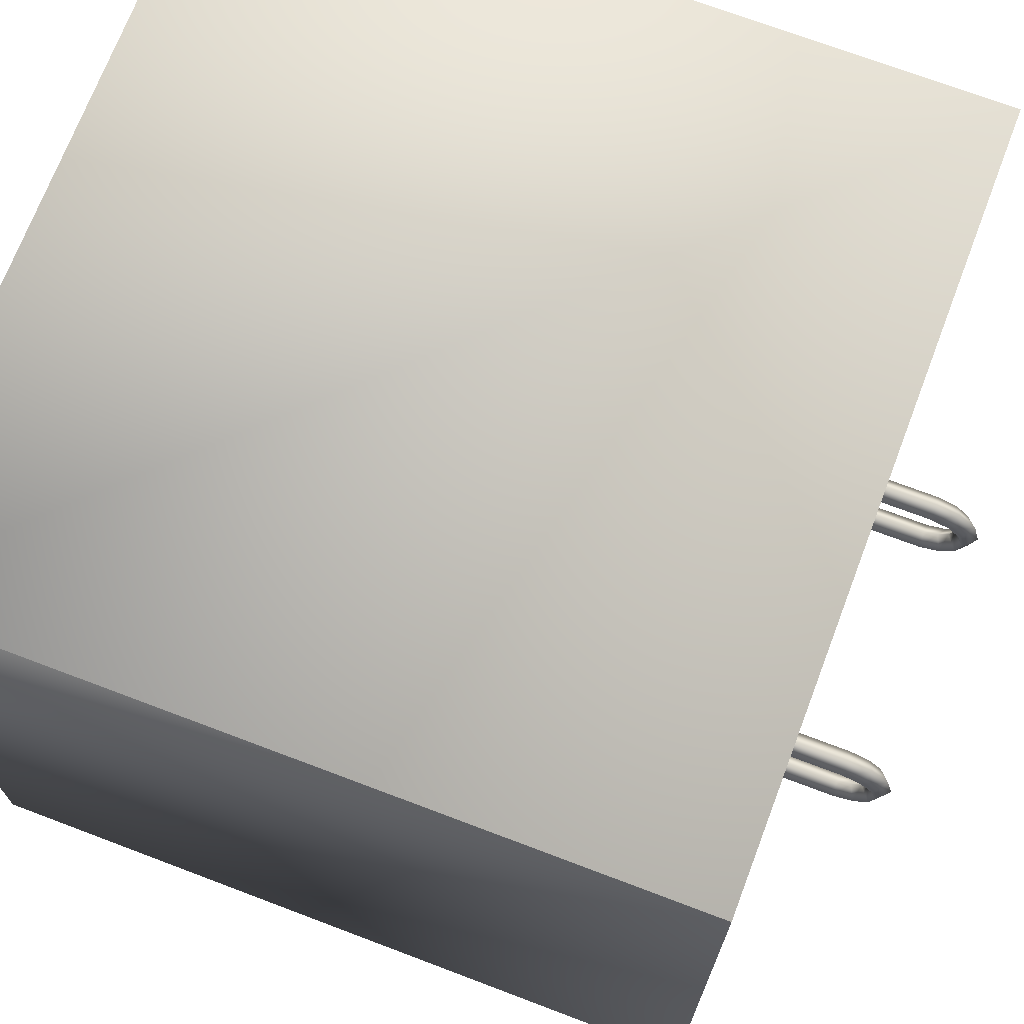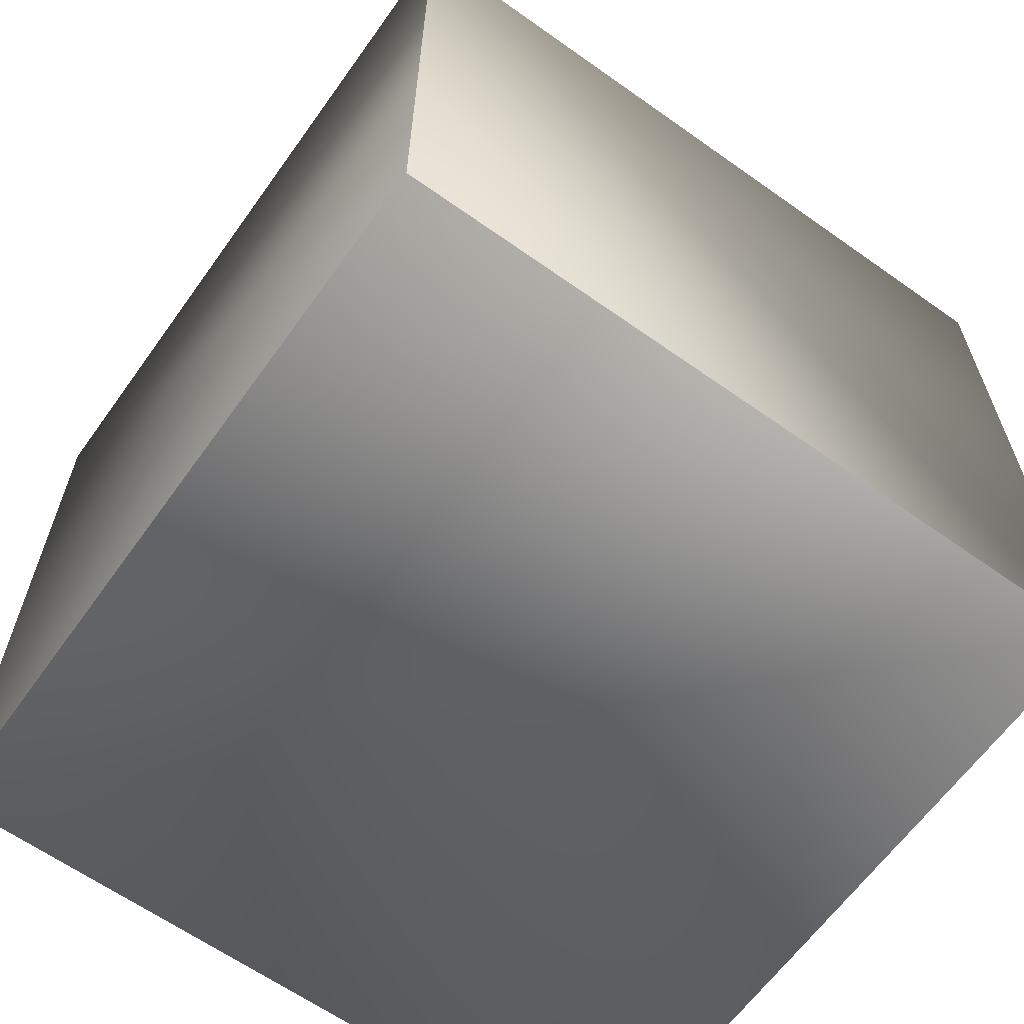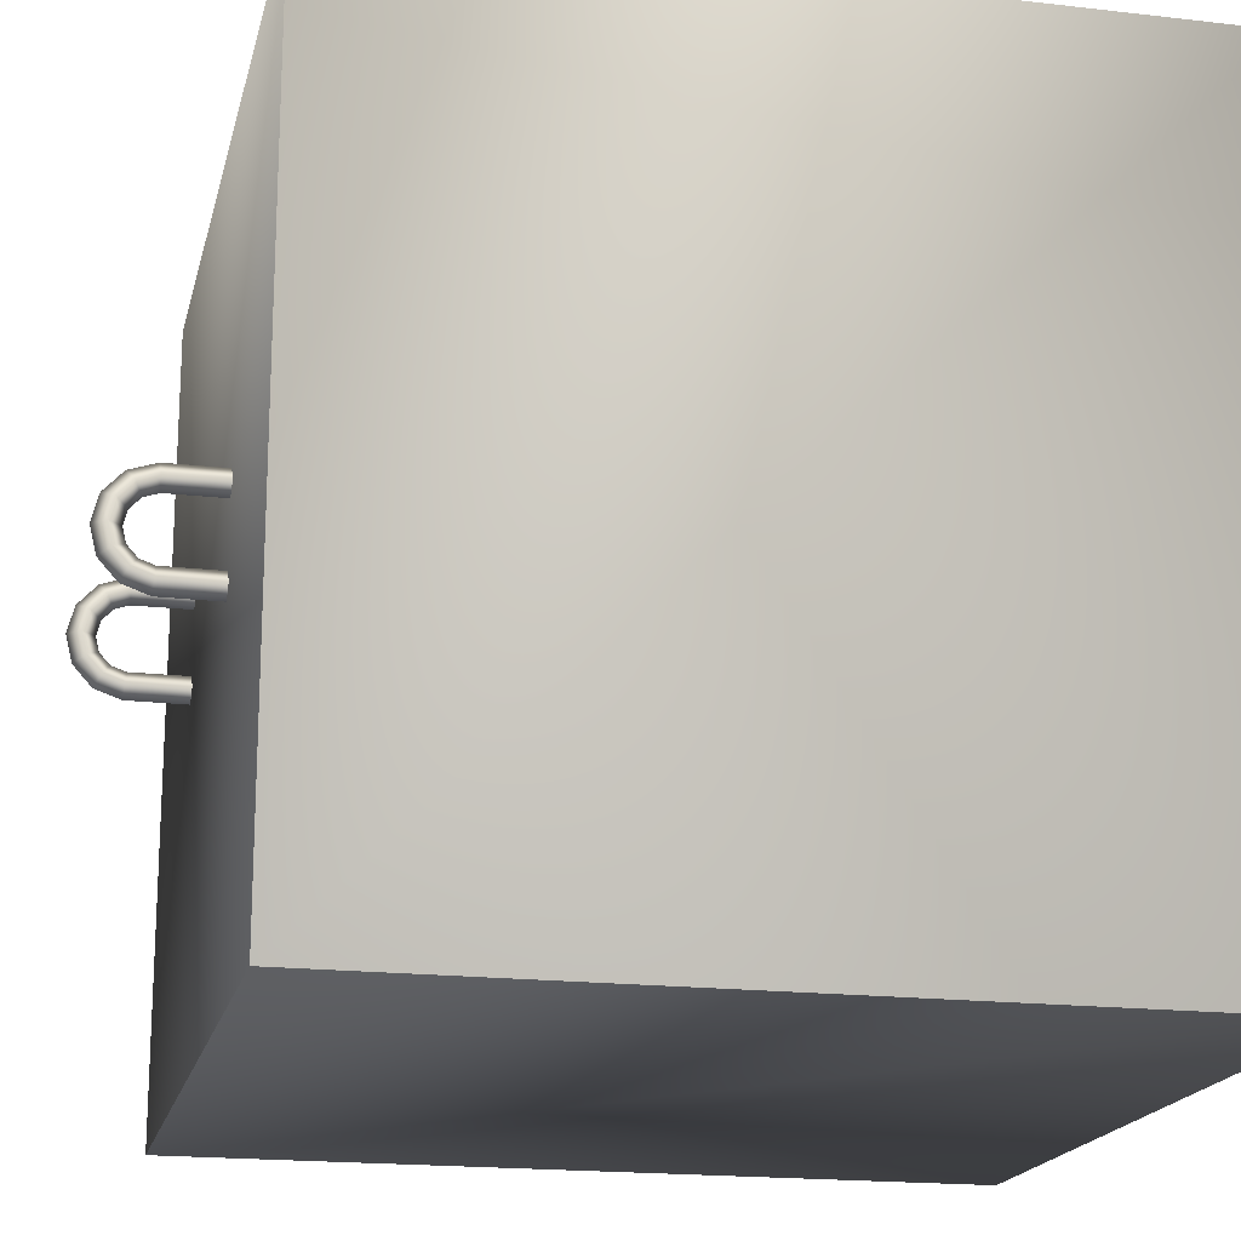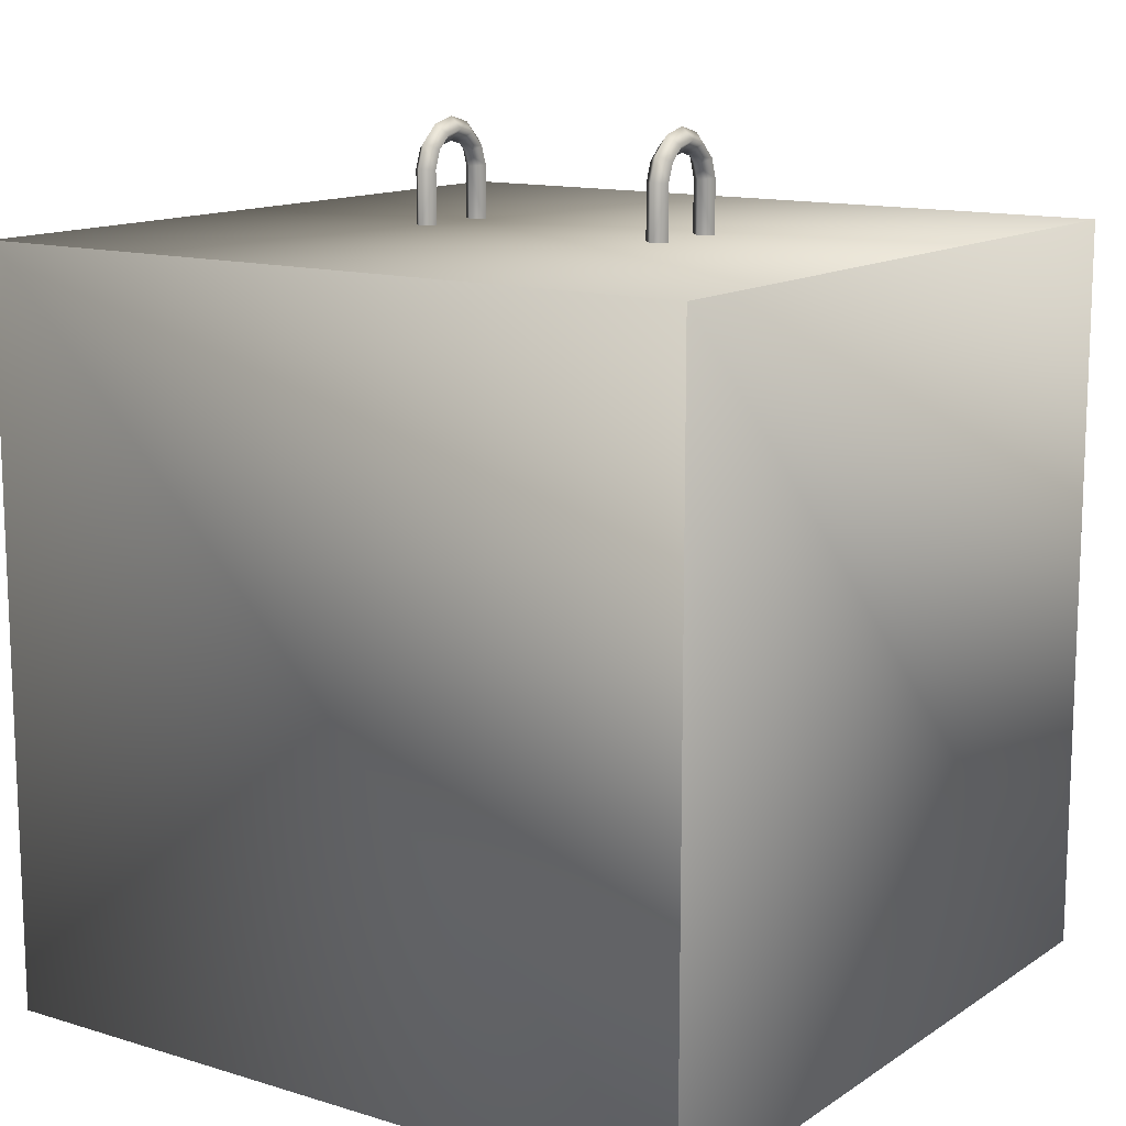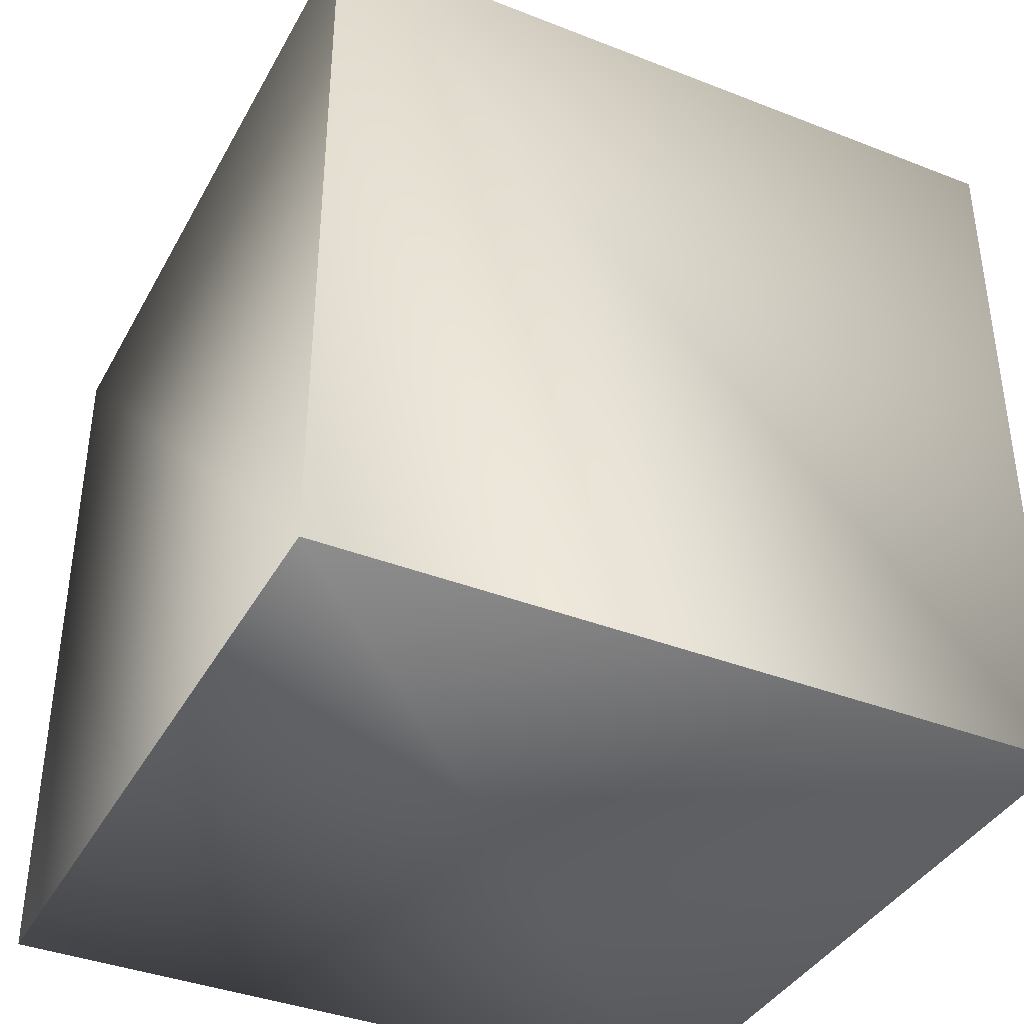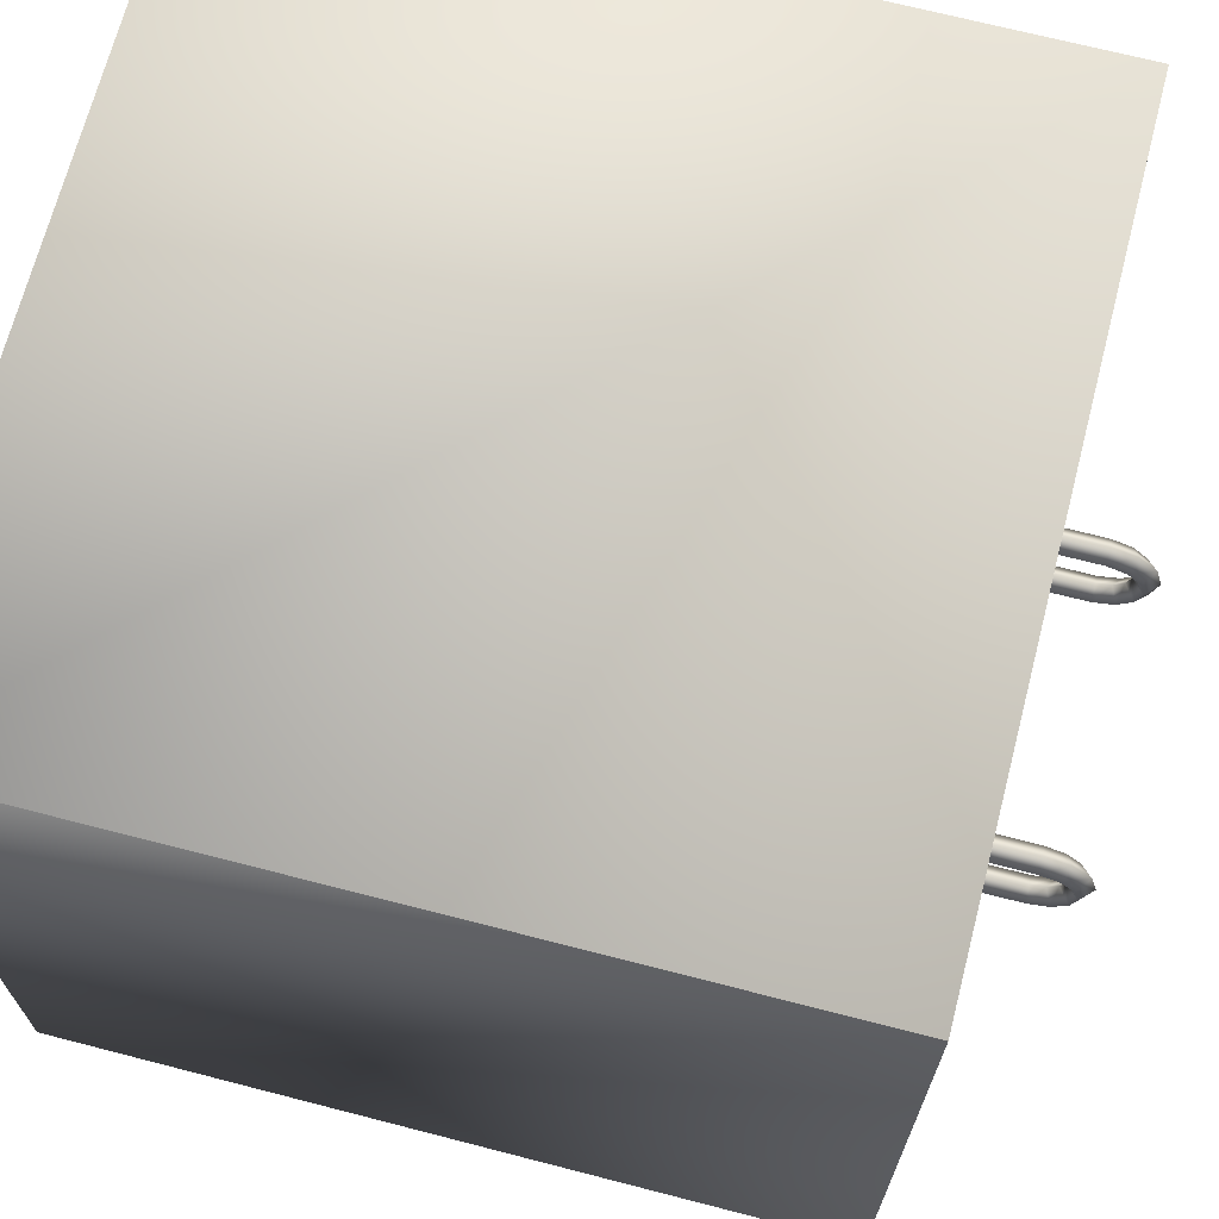
<metadata>
{"format":"obj","ext":"obj","renderer":"f3d","projection":"perspective","resolution":1024,"background":"white","views":[{"elev":70.9,"azim":110.8,"up":"+Z"},{"elev":-63.5,"azim":-35.6,"up":"+Y"},{"elev":-18.4,"azim":-102.7,"up":"+Z"},{"elev":13.0,"azim":-145.2,"up":"+Y"},{"elev":-38.6,"azim":63.8,"up":"+Y"},{"elev":69.0,"azim":104.5,"up":"+Z"}]}
</metadata>
<code>
v  -30 0.1 -30
v  30 0.1 -30
v  30 0.1 30
v  -30 0.1 30
v  30 62.6 30
v  30 62.6 -30
v  -30 62.6 -30
v  -30 62.6 30
v  30 1.35 31.25
v  30 61.35 31.25
v  -30 61.35 31.25
v  -30 1.35 31.25
v  31.25 1.35 -30
v  31.25 61.35 -30
v  31.25 61.35 30
v  31.25 1.35 30
v  -30 1.35 -31.25
v  -30 61.35 -31.25
v  30 61.35 -31.25
v  30 1.35 -31.25
v  -31.25 1.35 30
v  -31.25 61.35 30
v  -31.25 61.35 -30
v  -31.25 1.35 -30
v  -11 62.06 -4.359
v  -11 67.15 -4.34
v  -10 67.06 -3.345
v  -10 62.06 -3.359
v  -12 62.06 -3.359
v  -12 67.06 -3.345
v  -11 62.06 -2.359
v  -11 66.97 -2.349
v  -11 69.17 -3.627
v  -10 68.61 -2.795
v  -12 68.61 -2.795
v  -11 68.06 -1.963
v  -11 70.6 -2.038
v  -10 69.72 -1.57
v  -12 69.72 -1.57
v  -11 68.83 -1.103
v  -11 71.11 0.0424
v  -10 70.11 0.0327
v  -12 70.11 0.0327
v  -11 69.11 0.0229
v  -11 70.56 2.112
v  -10 69.69 1.628
v  -12 69.69 1.628
v  -11 68.81 1.143
v  -11 69.1 3.673
v  -10 68.56 2.83
v  -12 68.56 2.83
v  -11 68.02 1.988
v  -11 67.06 4.348
v  -10 66.99 3.35
v  -12 66.99 3.35
v  -11 66.92 2.353
v  -11 61.99 4.359
v  -10 61.99 3.359
v  -12 61.99 3.359
v  -11 61.99 2.359
v  11 62.06 -4.359
v  11 67.15 -4.34
v  12 67.06 -3.345
v  12 62.06 -3.359
v  10 62.06 -3.359
v  10 67.06 -3.345
v  11 62.06 -2.359
v  11 66.97 -2.349
v  11 69.17 -3.627
v  12 68.61 -2.795
v  10 68.61 -2.795
v  11 68.06 -1.963
v  11 70.6 -2.038
v  12 69.72 -1.57
v  10 69.72 -1.57
v  11 68.83 -1.103
v  11 71.11 0.0424
v  12 70.11 0.0327
v  10 70.11 0.0327
v  11 69.11 0.0229
v  11 70.56 2.112
v  12 69.69 1.628
v  10 69.69 1.628
v  11 68.81 1.143
v  11 69.1 3.673
v  12 68.56 2.83
v  10 68.56 2.83
v  11 68.02 1.988
v  11 67.06 4.348
v  12 66.99 3.35
v  10 66.99 3.35
v  11 66.92 2.353
v  11 61.99 4.359
v  12 61.99 3.359
v  10 61.99 3.359
v  11 61.99 2.359
g Barrier_cube
f 1 2 3 4
f 5 6 7 8
f 9 10 11 12
f 13 14 15 16
f 17 18 19 20
f 21 22 23 24
f 12 21 4
f 3 16 9
f 24 17 1
f 2 20 13
f 11 8 22
f 15 5 10
f 23 7 18
f 19 6 14
f 21 24 1 4
f 17 20 2 1
f 13 16 3 2
f 9 12 4 3
f 11 10 5 8
f 15 14 6 5
f 19 18 7 6
f 23 22 8 7
f 16 15 10 9
f 22 21 12 11
f 20 19 14 13
f 24 23 18 17
f 25 26 27 28
f 25 29 30 26
f 29 31 32 30
f 28 27 32 31
f 26 33 34 27
f 30 35 33 26
f 32 36 35 30
f 27 34 36 32
f 33 37 38 34
f 35 39 37 33
f 36 40 39 35
f 34 38 40 36
f 37 41 42 38
f 39 43 41 37
f 40 44 43 39
f 38 42 44 40
f 41 45 46 42
f 43 47 45 41
f 44 48 47 43
f 42 46 48 44
f 45 49 50 46
f 47 51 49 45
f 48 52 51 47
f 46 50 52 48
f 49 53 54 50
f 51 55 53 49
f 52 56 55 51
f 50 54 56 52
f 54 53 57 58
f 55 59 57 53
f 56 60 59 55
f 56 54 58 60
f 61 62 63 64
f 61 65 66 62
f 65 67 68 66
f 64 63 68 67
f 62 69 70 63
f 66 71 69 62
f 68 72 71 66
f 63 70 72 68
f 69 73 74 70
f 71 75 73 69
f 72 76 75 71
f 70 74 76 72
f 73 77 78 74
f 75 79 77 73
f 76 80 79 75
f 74 78 80 76
f 77 81 82 78
f 79 83 81 77
f 80 84 83 79
f 78 82 84 80
f 81 85 86 82
f 83 87 85 81
f 84 88 87 83
f 82 86 88 84
f 85 89 90 86
f 87 91 89 85
f 88 92 91 87
f 86 90 92 88
f 90 89 93 94
f 91 95 93 89
f 92 96 95 91
f 92 90 94 96
v  -31.28 0.0673 -31.28
v  31.28 0.0673 -31.28
v  31.28 0.0673 31.28
v  -31.28 0.0673 31.28
v  31.28 62.63 31.28
v  31.28 62.63 -31.28
v  -31.28 62.63 -31.28
v  -31.28 62.63 31.28
g Barrier_cube_collider
f 97 98 99 100
f 101 102 103 104
f 99 101 104 100
f 98 102 101 99
f 97 103 102 98
f 100 104 103 97

</code>
